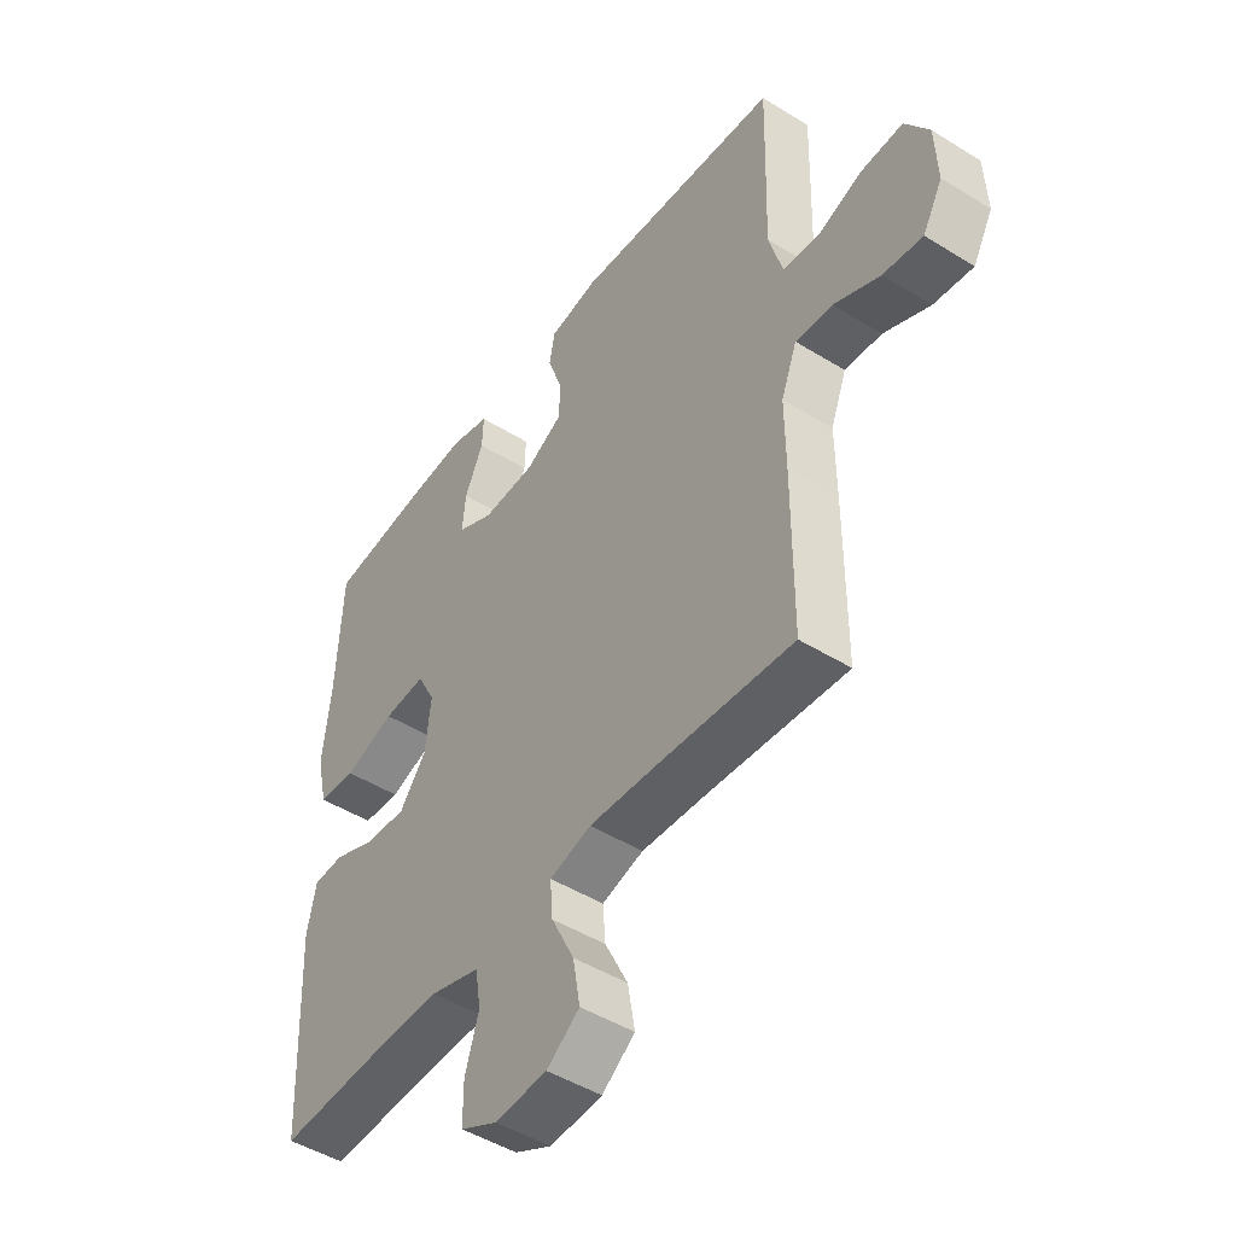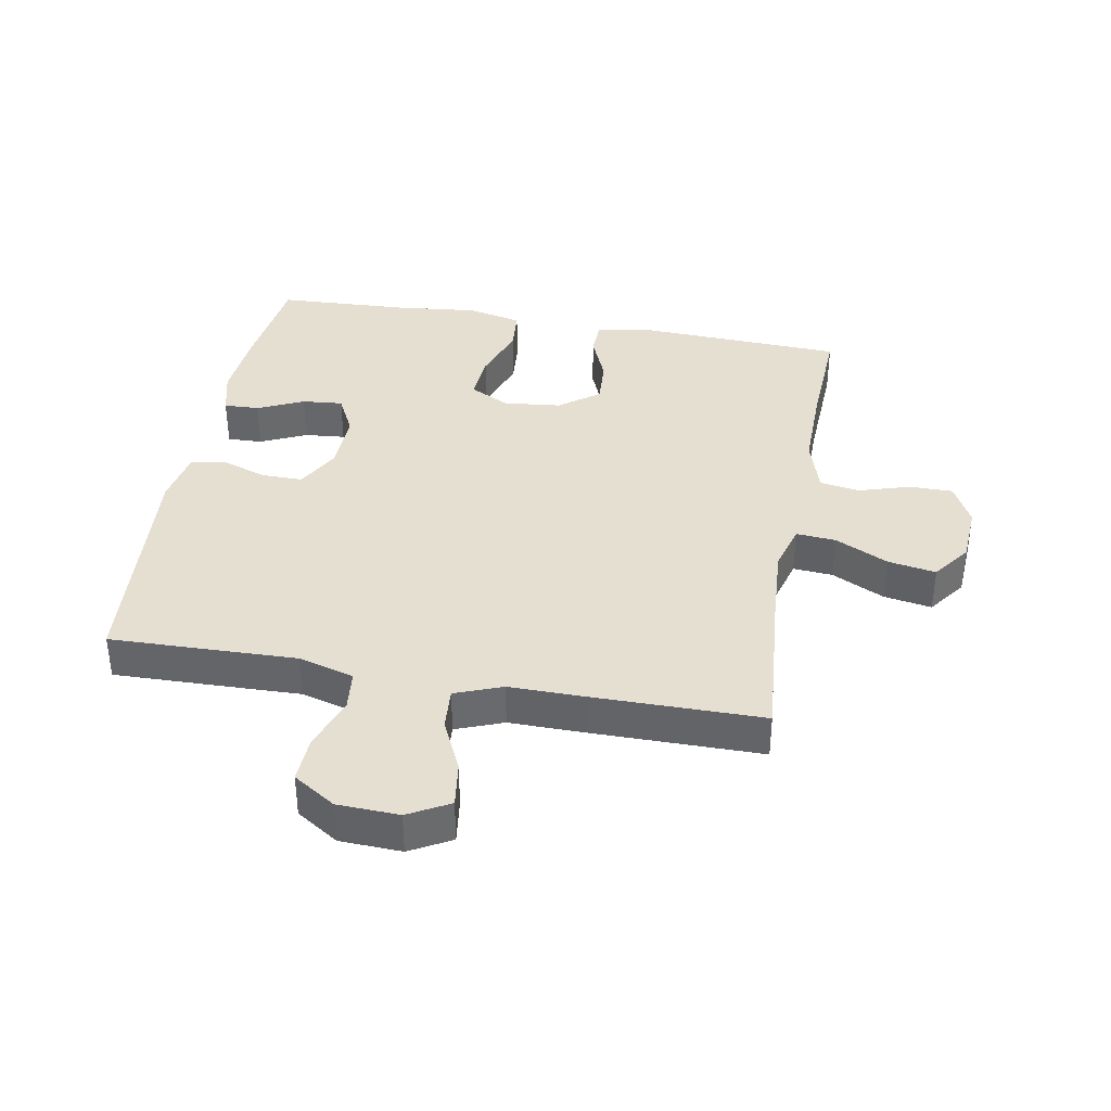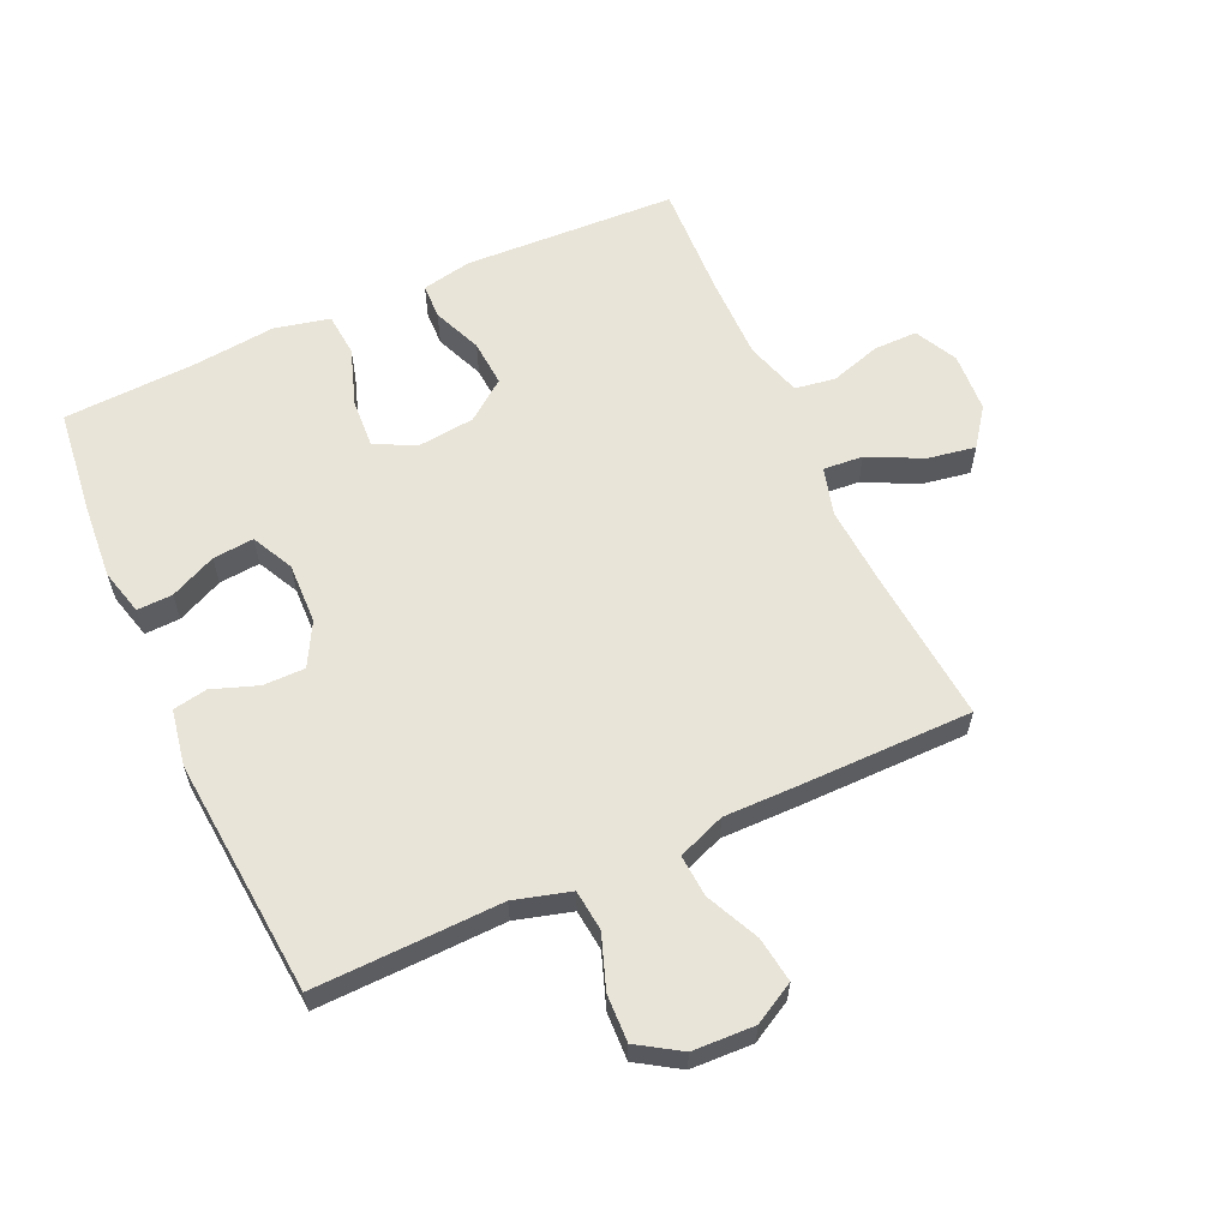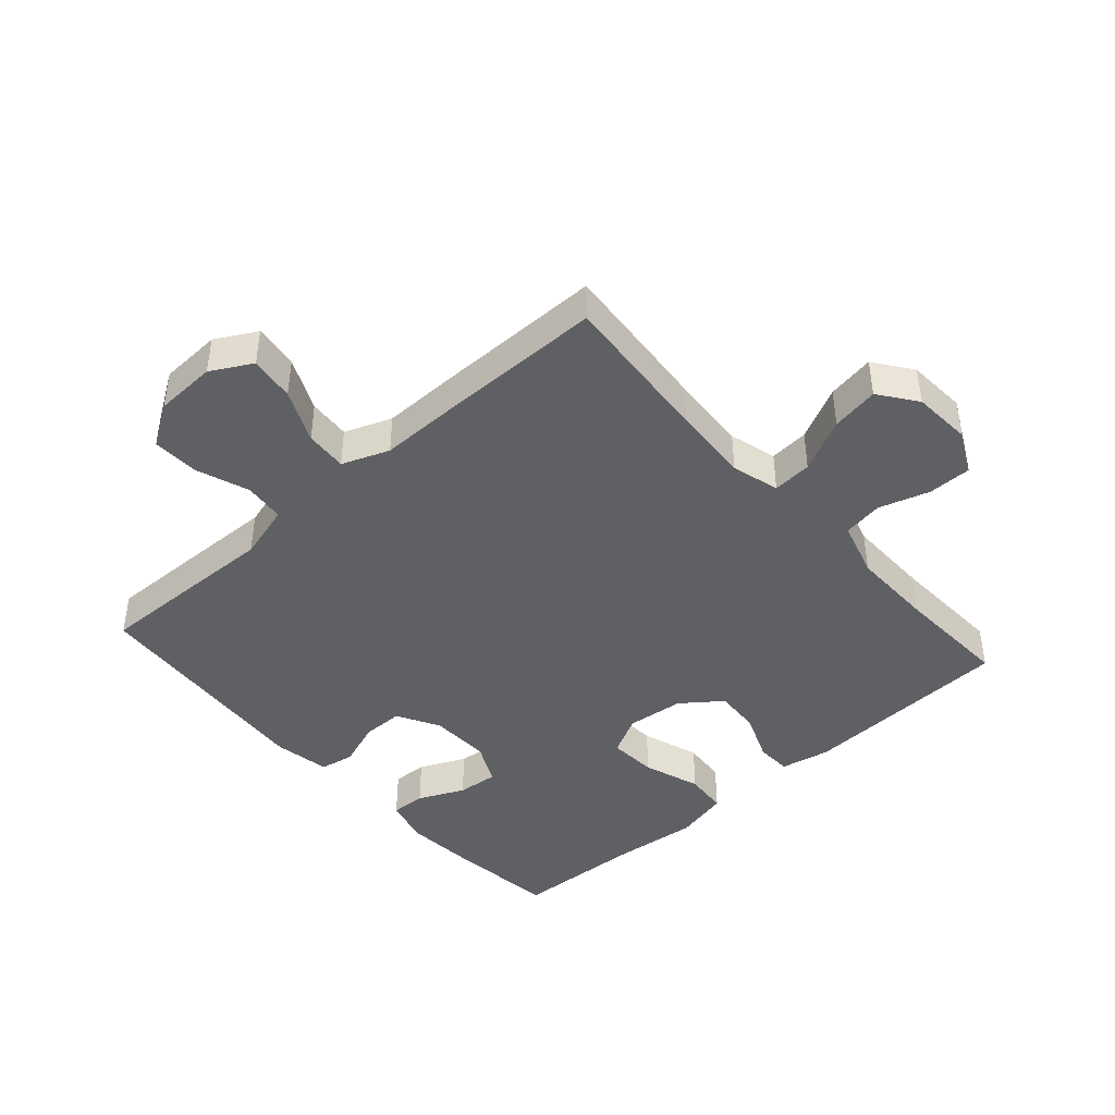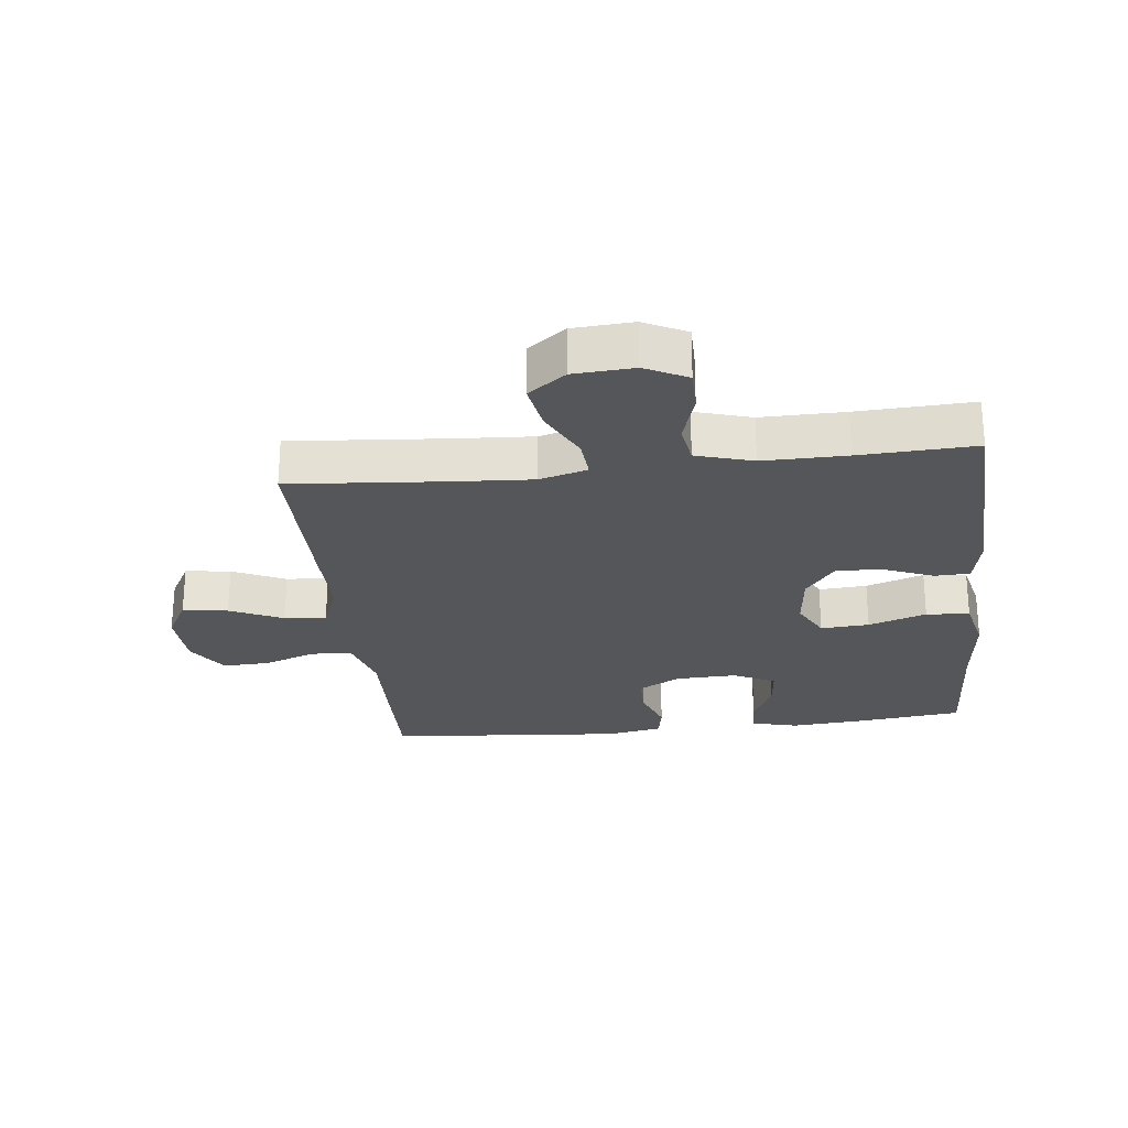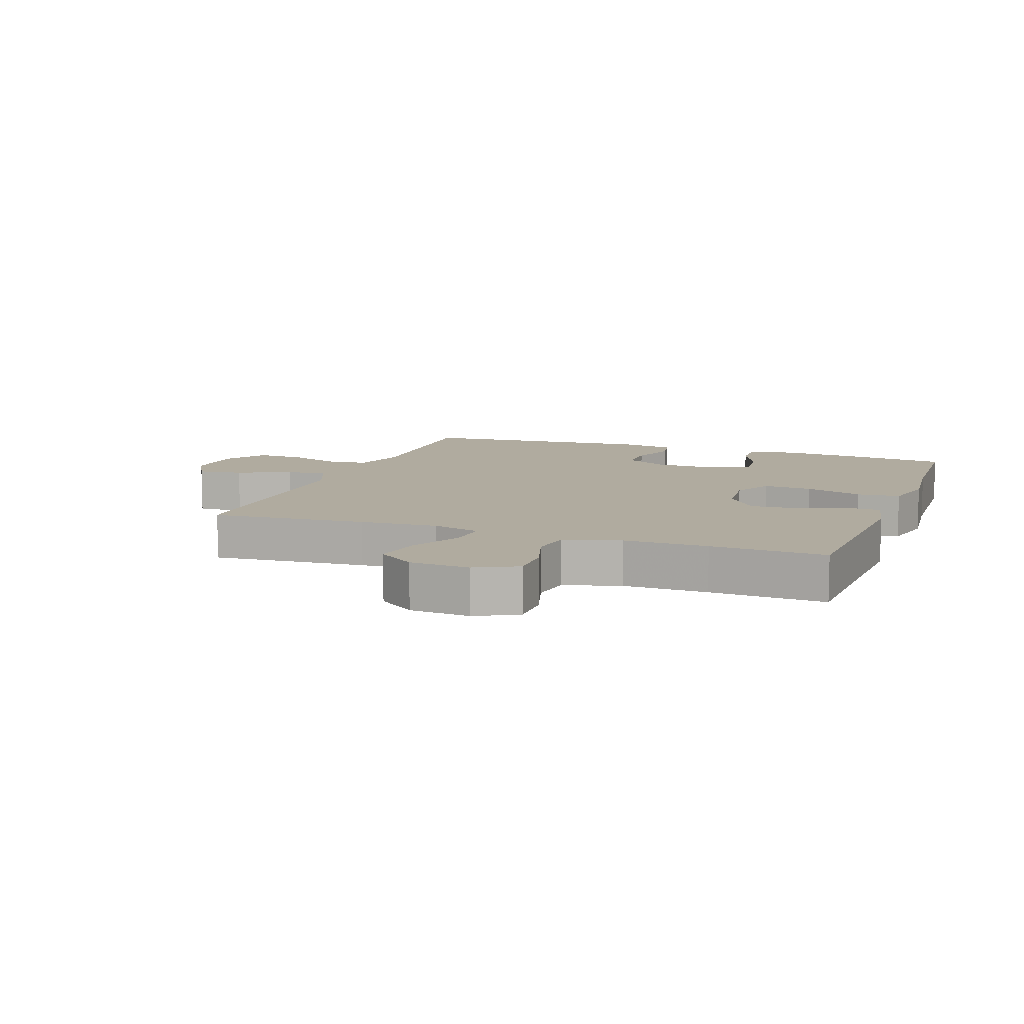
<metadata>
{"format":"obj","ext":"obj","renderer":"f3d","projection":"perspective","resolution":1024,"background":"white","views":[{"elev":-47.5,"azim":55.0,"up":"+Z"},{"elev":37.4,"azim":100.3,"up":"+Y"},{"elev":60.4,"azim":65.5,"up":"+Y"},{"elev":-43.3,"azim":131.7,"up":"+Y"},{"elev":-25.6,"azim":-173.4,"up":"+Y"},{"elev":9.7,"azim":-159.9,"up":"+Y"}]}
</metadata>
<code>
v 0.5 0.07 -0.5
v 0.253 0.07 -0.479
v 0.129 0.07 -0.471
v 0.053 0.07 -0.492
v 0.058 0.07 -0.555
v 0.1 0.07 -0.64
v 0.113 0.07 -0.716
v 0.053 0.07 -0.76
v -0.042 0.07 -0.766
v -0.109 0.07 -0.732
v -0.109 0.07 -0.663
v -0.084 0.07 -0.582
v -0.094 0.07 -0.518
v -0.184 0.07 -0.491
v -0.317 0.07 -0.492
v -0.5 0.07 -0.5
v -0.515 0.07 -0.162
v -0.499 0.07 -0.083
v -0.443 0.07 -0.081
v -0.365 0.07 -0.113
v -0.291 0.07 -0.118
v -0.243 0.07 -0.055
v -0.233 0.07 0.037
v -0.266 0.07 0.1
v -0.343 0.07 0.095
v -0.435 0.07 0.064
v -0.504 0.07 0.07
v -0.524 0.07 0.157
v -0.51 0.07 0.29
v -0.5 0.07 0.5
v -0.329 0.07 0.52
v -0.213 0.07 0.529
v -0.14 0.07 0.51
v -0.142 0.07 0.454
v -0.176 0.07 0.381
v -0.182 0.07 0.316
v -0.116 0.07 0.283
v -0.019 0.07 0.286
v 0.049 0.07 0.323
v 0.049 0.07 0.389
v 0.023 0.07 0.462
v 0.033 0.07 0.516
v 0.122 0.07 0.532
v 0.5 0.07 0.5
v 0.496 0.07 0.34
v 0.492 0.07 0.204
v 0.517 0.07 0.115
v 0.582 0.07 0.108
v 0.666 0.07 0.138
v 0.741 0.07 0.141
v 0.784 0.07 0.074
v 0.788 0.07 -0.024
v 0.752 0.07 -0.089
v 0.68 0.07 -0.079
v 0.596 0.07 -0.04
v 0.529 0.07 -0.035
v 0.5 0.07 -0.11
v 0.501 0.07 -0.23
v 0.5 0 -0.5
v 0.253 0 -0.479
v 0.129 0 -0.471
v 0.053 0 -0.492
v 0.058 0 -0.555
v 0.1 0 -0.64
v 0.113 0 -0.716
v 0.053 0 -0.76
v -0.042 0 -0.766
v -0.109 0 -0.732
v -0.109 0 -0.663
v -0.084 0 -0.582
v -0.094 0 -0.518
v -0.184 0 -0.491
v -0.317 0 -0.492
v -0.5 0 -0.5
v -0.515 0 -0.162
v -0.499 0 -0.083
v -0.443 0 -0.081
v -0.365 0 -0.113
v -0.291 0 -0.118
v -0.243 0 -0.055
v -0.233 0 0.037
v -0.266 0 0.1
v -0.343 0 0.095
v -0.435 0 0.064
v -0.504 0 0.07
v -0.524 0 0.157
v -0.51 0 0.29
v -0.5 0 0.5
v -0.329 0 0.52
v -0.213 0 0.529
v -0.14 0 0.51
v -0.142 0 0.454
v -0.176 0 0.381
v -0.182 0 0.316
v -0.116 0 0.283
v -0.019 0 0.286
v 0.049 0 0.323
v 0.049 0 0.389
v 0.023 0 0.462
v 0.033 0 0.516
v 0.122 0 0.532
v 0.5 0 0.5
v 0.496 0 0.34
v 0.492 0 0.204
v 0.517 0 0.115
v 0.582 0 0.108
v 0.666 0 0.138
v 0.741 0 0.141
v 0.784 0 0.074
v 0.788 0 -0.024
v 0.752 0 -0.089
v 0.68 0 -0.079
v 0.596 0 -0.04
v 0.529 0 -0.035
v 0.5 0 -0.11
v 0.501 0 -0.23
f 57 58 1 2
f 56 57 2 3
f 52 53 54 55
f 52 55 56
f 51 52 56
f 48 49 50 51
f 47 48 51 56
f 46 47 56 3
f 40 41 42 43
f 39 40 43 44
f 38 39 44 45
f 32 33 34 35
f 32 35 36
f 29 30 31 32
f 29 32 36
f 28 29 36 37
f 25 26 27 28
f 24 25 28 37
f 17 18 19 20
f 15 16 17 20
f 14 15 20 21
f 13 14 21 22
f 9 10 11 12
f 9 12 13
f 8 9 13
f 5 6 7 8
f 4 5 8 13
f 38 45 46 3
f 23 24 37 38
f 13 22 23 38
f 3 4 13 38
f 60 59 116 115
f 61 60 115 114
f 113 112 111 110
f 114 113 110
f 114 110 109
f 109 108 107 106
f 114 109 106 105
f 61 114 105 104
f 101 100 99 98
f 102 101 98 97
f 103 102 97 96
f 93 92 91 90
f 94 93 90
f 90 89 88 87
f 94 90 87
f 95 94 87 86
f 86 85 84 83
f 95 86 83 82
f 78 77 76 75
f 78 75 74 73
f 79 78 73 72
f 80 79 72 71
f 70 69 68 67
f 71 70 67
f 71 67 66
f 66 65 64 63
f 71 66 63 62
f 61 104 103 96
f 96 95 82 81
f 96 81 80 71
f 96 71 62 61
f 1 59 60 2
f 2 60 61 3
f 3 61 62 4
f 4 62 63 5
f 5 63 64 6
f 6 64 65 7
f 7 65 66 8
f 8 66 67 9
f 9 67 68 10
f 10 68 69 11
f 11 69 70 12
f 12 70 71 13
f 13 71 72 14
f 14 72 73 15
f 15 73 74 16
f 16 74 75 17
f 17 75 76 18
f 18 76 77 19
f 19 77 78 20
f 20 78 79 21
f 21 79 80 22
f 22 80 81 23
f 23 81 82 24
f 24 82 83 25
f 25 83 84 26
f 26 84 85 27
f 27 85 86 28
f 28 86 87 29
f 29 87 88 30
f 30 88 89 31
f 31 89 90 32
f 32 90 91 33
f 33 91 92 34
f 34 92 93 35
f 35 93 94 36
f 36 94 95 37
f 37 95 96 38
f 38 96 97 39
f 39 97 98 40
f 40 98 99 41
f 41 99 100 42
f 42 100 101 43
f 43 101 102 44
f 44 102 103 45
f 45 103 104 46
f 46 104 105 47
f 47 105 106 48
f 48 106 107 49
f 49 107 108 50
f 50 108 109 51
f 51 109 110 52
f 52 110 111 53
f 53 111 112 54
f 54 112 113 55
f 55 113 114 56
f 56 114 115 57
f 57 115 116 58
f 58 116 59 1

</code>
